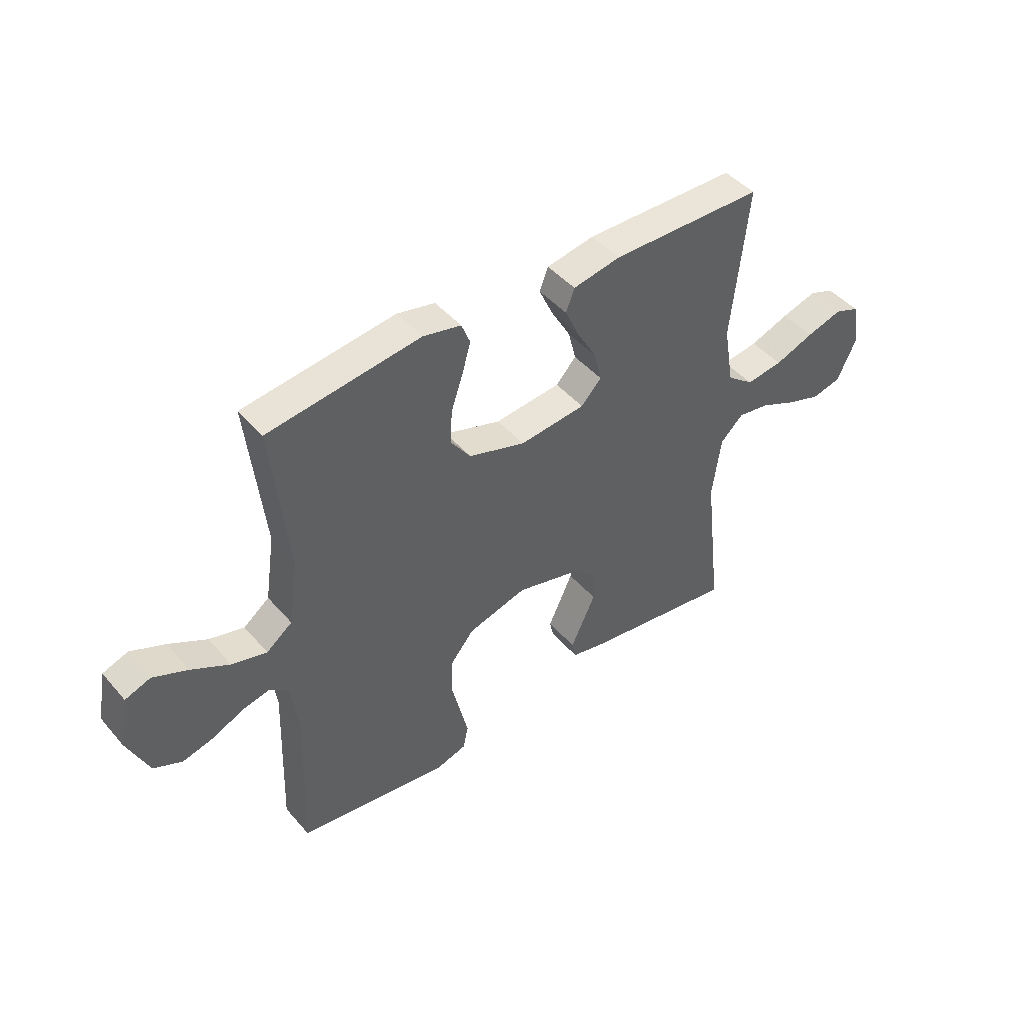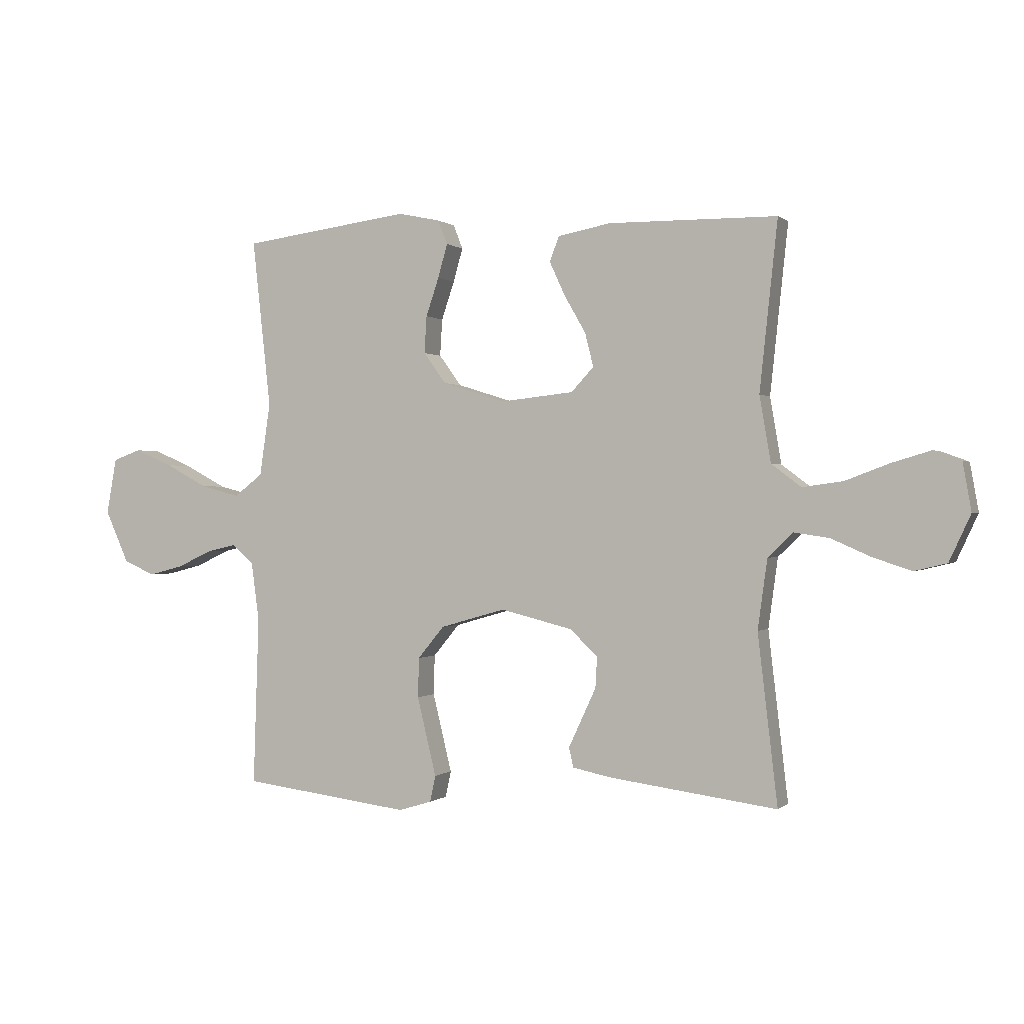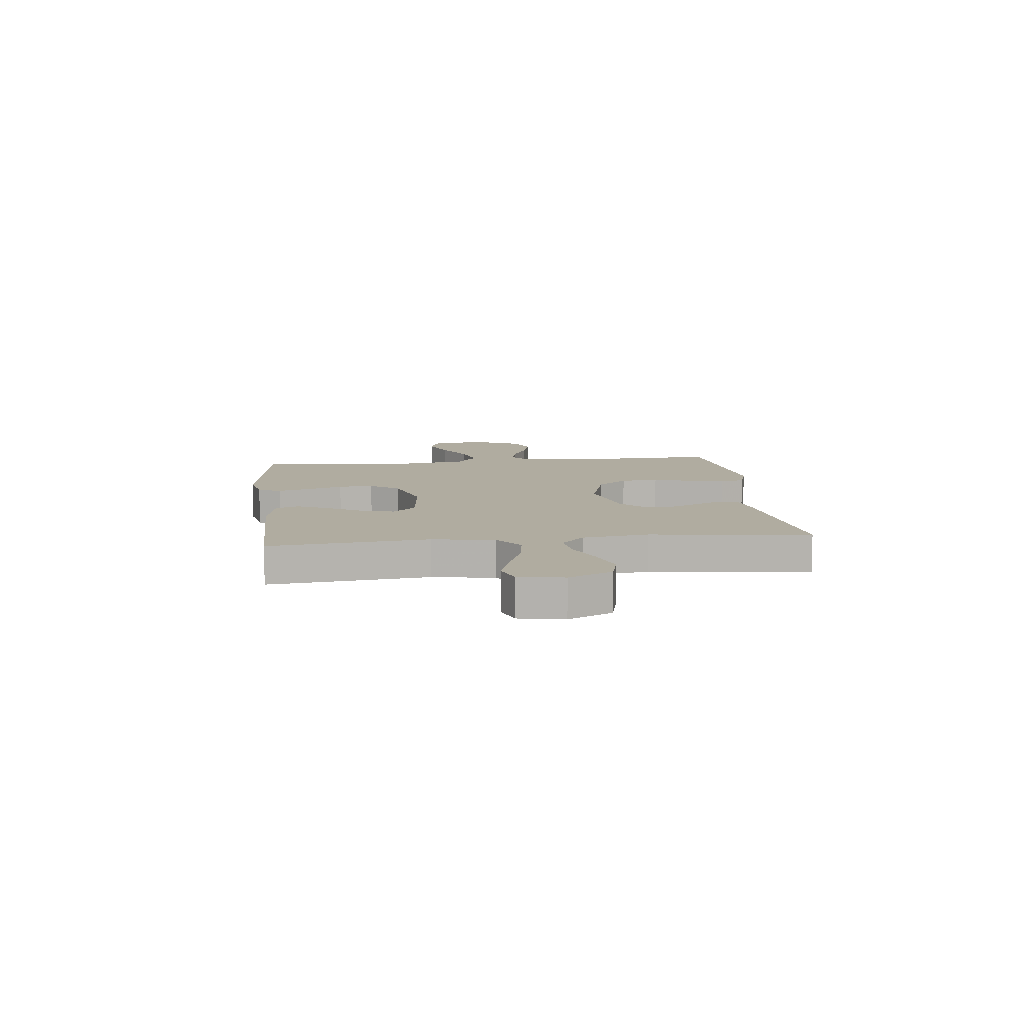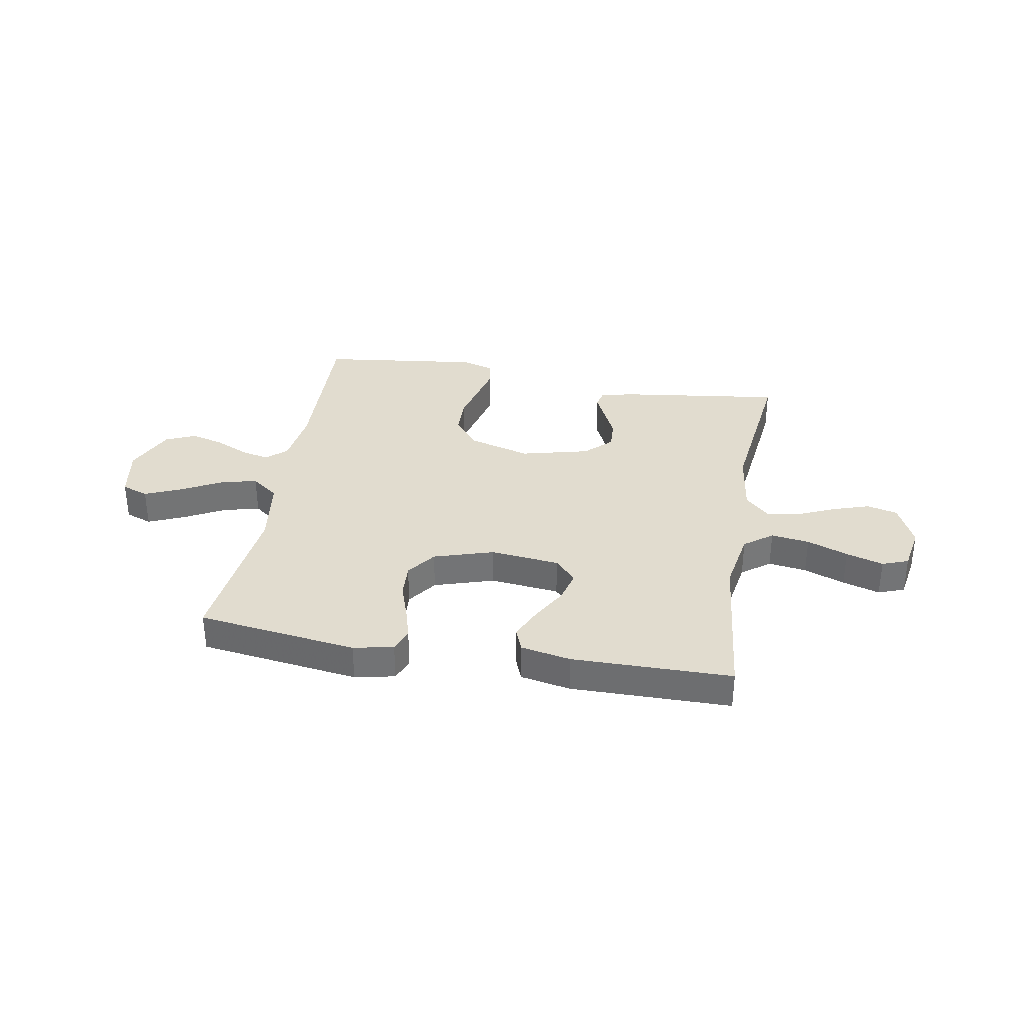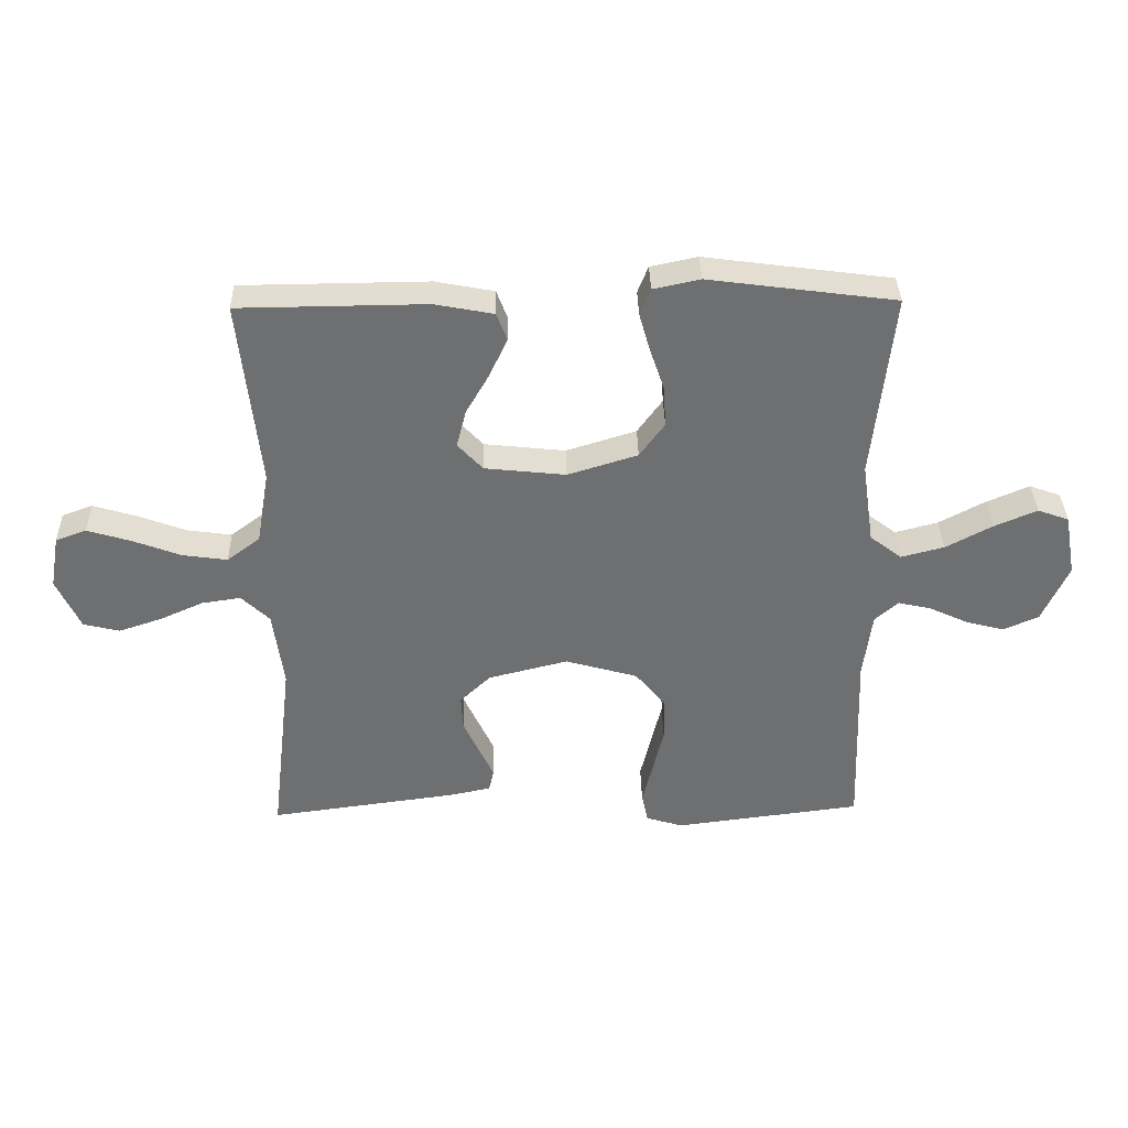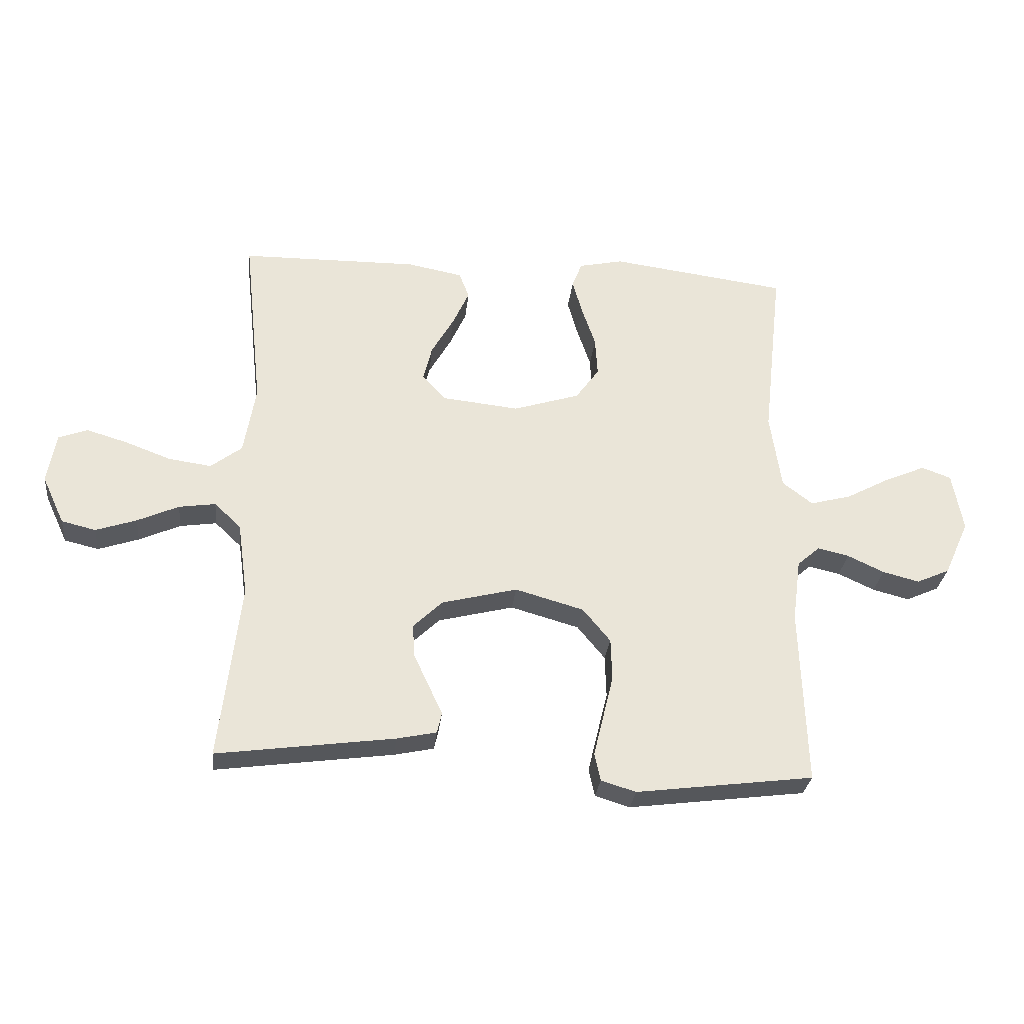
<metadata>
{"format":"obj","ext":"obj","renderer":"f3d","projection":"perspective","resolution":1024,"background":"white","views":[{"elev":45.0,"azim":-37.8,"up":"+Z"},{"elev":0.1,"azim":21.8,"up":"+Z"},{"elev":10.0,"azim":83.7,"up":"+Y"},{"elev":34.3,"azim":10.0,"up":"+Y"},{"elev":35.5,"azim":178.7,"up":"+Z"},{"elev":-29.1,"azim":174.0,"up":"+Z"}]}
</metadata>
<code>
v 0.5 0.07 0.5
v 0.468 0.07 0.2
v 0.488 0.07 0.083
v 0.541 0.07 0.043
v 0.613 0.07 0.053
v 0.69 0.07 0.082
v 0.76 0.07 0.103
v 0.809 0.07 0.085
v 0.824 0.07 0
v 0.786 0.07 -0.082
v 0.728 0.07 -0.096
v 0.659 0.07 -0.073
v 0.589 0.07 -0.042
v 0.527 0.07 -0.033
v 0.482 0.07 -0.076
v 0.465 0.07 -0.2
v 0.5 0.07 -0.5
v 0.2 0.07 -0.46
v 0.133 0.07 -0.446
v 0.125 0.07 -0.411
v 0.148 0.07 -0.362
v 0.174 0.07 -0.306
v 0.177 0.07 -0.251
v 0.128 0.07 -0.204
v 0 0.07 -0.172
v -0.116 0.07 -0.205
v -0.163 0.07 -0.262
v -0.165 0.07 -0.333
v -0.147 0.07 -0.407
v -0.131 0.07 -0.473
v -0.141 0.07 -0.52
v -0.2 0.07 -0.538
v -0.5 0.07 -0.5
v -0.49 0.07 -0.2
v -0.504 0.07 -0.094
v -0.542 0.07 -0.061
v -0.595 0.07 -0.073
v -0.657 0.07 -0.102
v -0.719 0.07 -0.118
v -0.775 0.07 -0.093
v -0.817 0.07 0
v -0.799 0.07 0.1
v -0.749 0.07 0.118
v -0.681 0.07 0.089
v -0.606 0.07 0.049
v -0.537 0.07 0.031
v -0.486 0.07 0.07
v -0.467 0.07 0.2
v -0.5 0.07 0.5
v -0.2 0.07 0.54
v -0.125 0.07 0.524
v -0.108 0.07 0.481
v -0.125 0.07 0.421
v -0.148 0.07 0.353
v -0.152 0.07 0.287
v -0.112 0.07 0.232
v 0 0.07 0.197
v 0.13 0.07 0.211
v 0.17 0.07 0.254
v 0.155 0.07 0.314
v 0.117 0.07 0.38
v 0.089 0.07 0.441
v 0.106 0.07 0.485
v 0.2 0.07 0.503
v 0.5 0 0.5
v 0.468 0 0.2
v 0.488 0 0.083
v 0.541 0 0.043
v 0.613 0 0.053
v 0.69 0 0.082
v 0.76 0 0.103
v 0.809 0 0.085
v 0.824 0 0
v 0.786 0 -0.082
v 0.728 0 -0.096
v 0.659 0 -0.073
v 0.589 0 -0.042
v 0.527 0 -0.033
v 0.482 0 -0.076
v 0.465 0 -0.2
v 0.5 0 -0.5
v 0.2 0 -0.46
v 0.133 0 -0.446
v 0.125 0 -0.411
v 0.148 0 -0.362
v 0.174 0 -0.306
v 0.177 0 -0.251
v 0.128 0 -0.204
v 0 0 -0.172
v -0.116 0 -0.205
v -0.163 0 -0.262
v -0.165 0 -0.333
v -0.147 0 -0.407
v -0.131 0 -0.473
v -0.141 0 -0.52
v -0.2 0 -0.538
v -0.5 0 -0.5
v -0.49 0 -0.2
v -0.504 0 -0.094
v -0.542 0 -0.061
v -0.595 0 -0.073
v -0.657 0 -0.102
v -0.719 0 -0.118
v -0.775 0 -0.093
v -0.817 0 0
v -0.799 0 0.1
v -0.749 0 0.118
v -0.681 0 0.089
v -0.606 0 0.049
v -0.537 0 0.031
v -0.486 0 0.07
v -0.467 0 0.2
v -0.5 0 0.5
v -0.2 0 0.54
v -0.125 0 0.524
v -0.108 0 0.481
v -0.125 0 0.421
v -0.148 0 0.353
v -0.152 0 0.287
v -0.112 0 0.232
v 0 0 0.197
v 0.13 0 0.211
v 0.17 0 0.254
v 0.155 0 0.314
v 0.117 0 0.38
v 0.089 0 0.441
v 0.106 0 0.485
v 0.2 0 0.503
f 64 1 2
f 63 64 2
f 62 63 2
f 61 62 2
f 60 61 2
f 59 60 2 3
f 58 59 3 4
f 57 58 4
f 52 53 54
f 51 52 54
f 50 51 54
f 49 50 54
f 48 49 54
f 47 48 54 55
f 46 47 55 56
f 43 44 45
f 42 43 45
f 41 42 45
f 40 41 45
f 39 40 45
f 38 39 45
f 37 38 45
f 36 37 45 46
f 46 56 57
f 36 46 57
f 35 36 57
f 32 33 34
f 31 32 34
f 30 31 34
f 29 30 34
f 28 29 34
f 27 28 34 35
f 19 20 21
f 18 19 21
f 17 18 21
f 16 17 21
f 15 16 21 22
f 14 15 22 23
f 11 12 13
f 10 11 13
f 9 10 13
f 8 9 13
f 7 8 13
f 6 7 13
f 5 6 13
f 4 5 13 14
f 14 23 24
f 4 14 24
f 57 4 24
f 26 27 35 57
f 57 24 25
f 25 26 57
f 66 65 128
f 66 128 127
f 66 127 126
f 66 126 125
f 66 125 124
f 67 66 124 123
f 68 67 123 122
f 68 122 121
f 118 117 116
f 118 116 115
f 118 115 114
f 118 114 113
f 118 113 112
f 119 118 112 111
f 120 119 111 110
f 109 108 107
f 109 107 106
f 109 106 105
f 109 105 104
f 109 104 103
f 109 103 102
f 109 102 101
f 110 109 101 100
f 121 120 110
f 121 110 100
f 121 100 99
f 98 97 96
f 98 96 95
f 98 95 94
f 98 94 93
f 98 93 92
f 99 98 92 91
f 85 84 83
f 85 83 82
f 85 82 81
f 85 81 80
f 86 85 80 79
f 87 86 79 78
f 77 76 75
f 77 75 74
f 77 74 73
f 77 73 72
f 77 72 71
f 77 71 70
f 77 70 69
f 78 77 69 68
f 88 87 78
f 88 78 68
f 88 68 121
f 121 99 91 90
f 89 88 121
f 121 90 89
f 1 65 66 2
f 2 66 67 3
f 3 67 68 4
f 4 68 69 5
f 5 69 70 6
f 6 70 71 7
f 7 71 72 8
f 8 72 73 9
f 9 73 74 10
f 10 74 75 11
f 11 75 76 12
f 12 76 77 13
f 13 77 78 14
f 14 78 79 15
f 15 79 80 16
f 16 80 81 17
f 17 81 82 18
f 18 82 83 19
f 19 83 84 20
f 20 84 85 21
f 21 85 86 22
f 22 86 87 23
f 23 87 88 24
f 24 88 89 25
f 25 89 90 26
f 26 90 91 27
f 27 91 92 28
f 28 92 93 29
f 29 93 94 30
f 30 94 95 31
f 31 95 96 32
f 32 96 97 33
f 33 97 98 34
f 34 98 99 35
f 35 99 100 36
f 36 100 101 37
f 37 101 102 38
f 38 102 103 39
f 39 103 104 40
f 40 104 105 41
f 41 105 106 42
f 42 106 107 43
f 43 107 108 44
f 44 108 109 45
f 45 109 110 46
f 46 110 111 47
f 47 111 112 48
f 48 112 113 49
f 49 113 114 50
f 50 114 115 51
f 51 115 116 52
f 52 116 117 53
f 53 117 118 54
f 54 118 119 55
f 55 119 120 56
f 56 120 121 57
f 57 121 122 58
f 58 122 123 59
f 59 123 124 60
f 60 124 125 61
f 61 125 126 62
f 62 126 127 63
f 63 127 128 64
f 64 128 65 1

</code>
